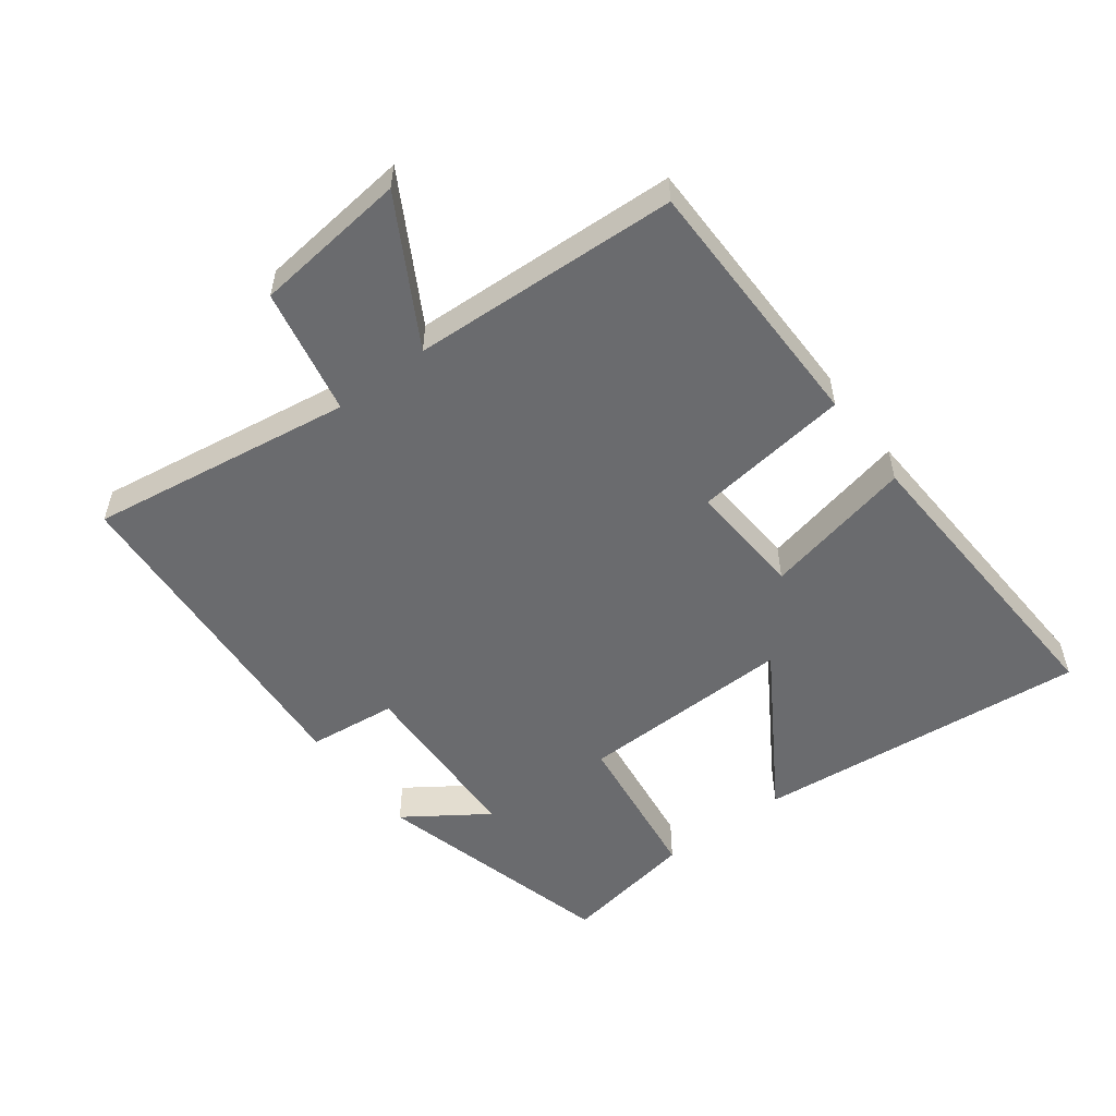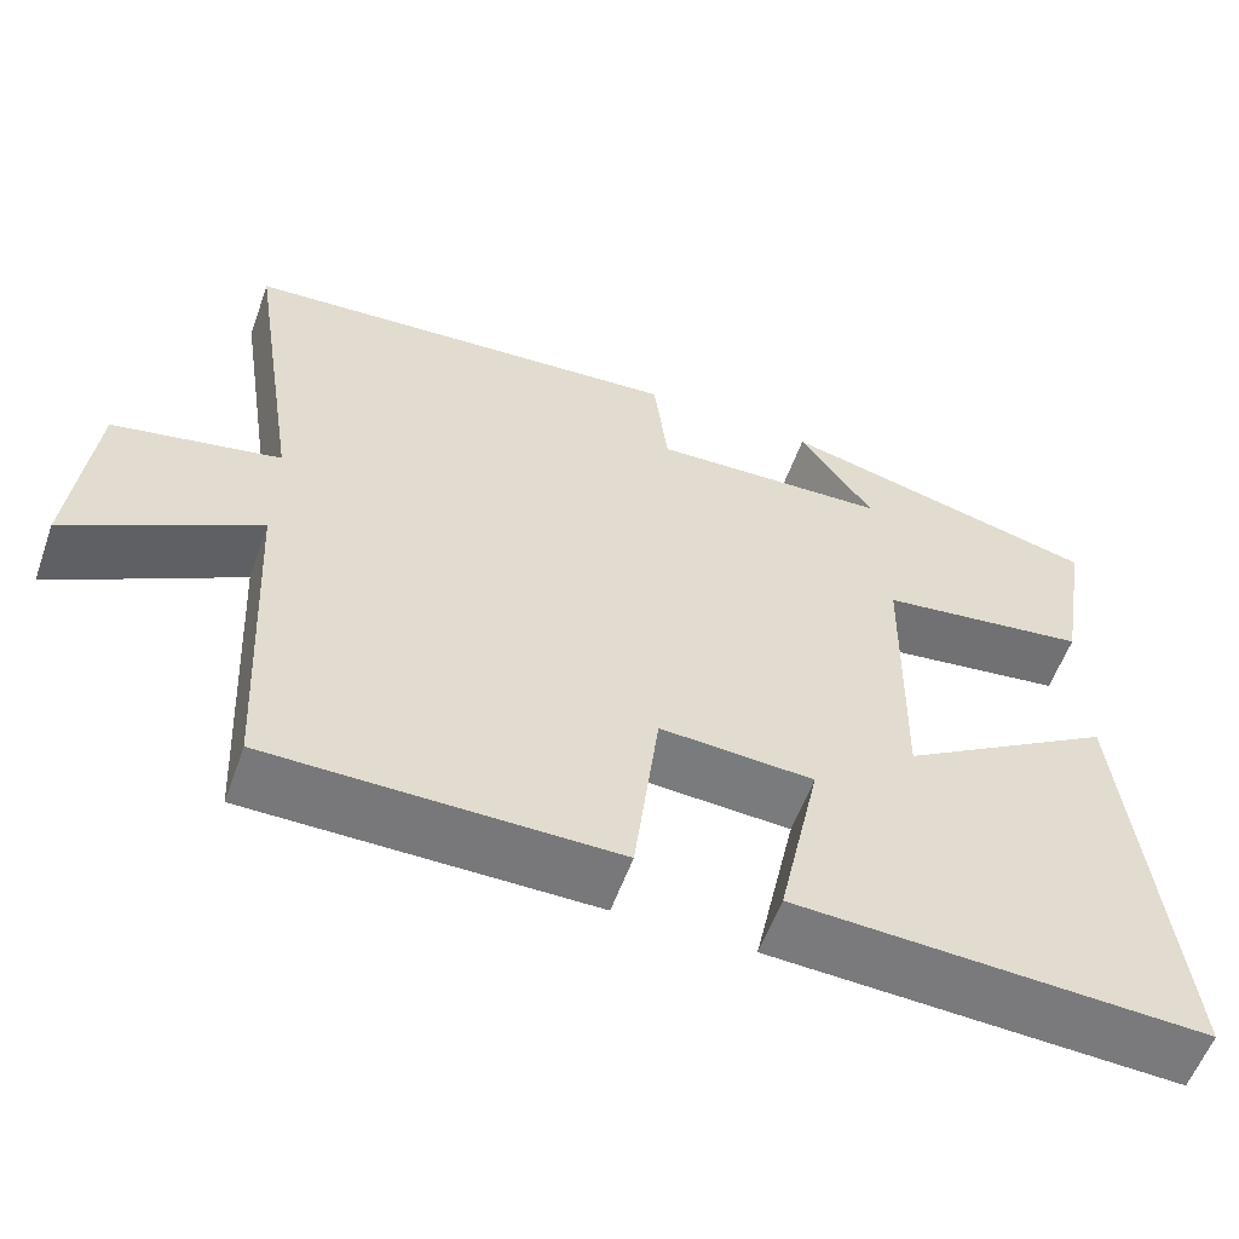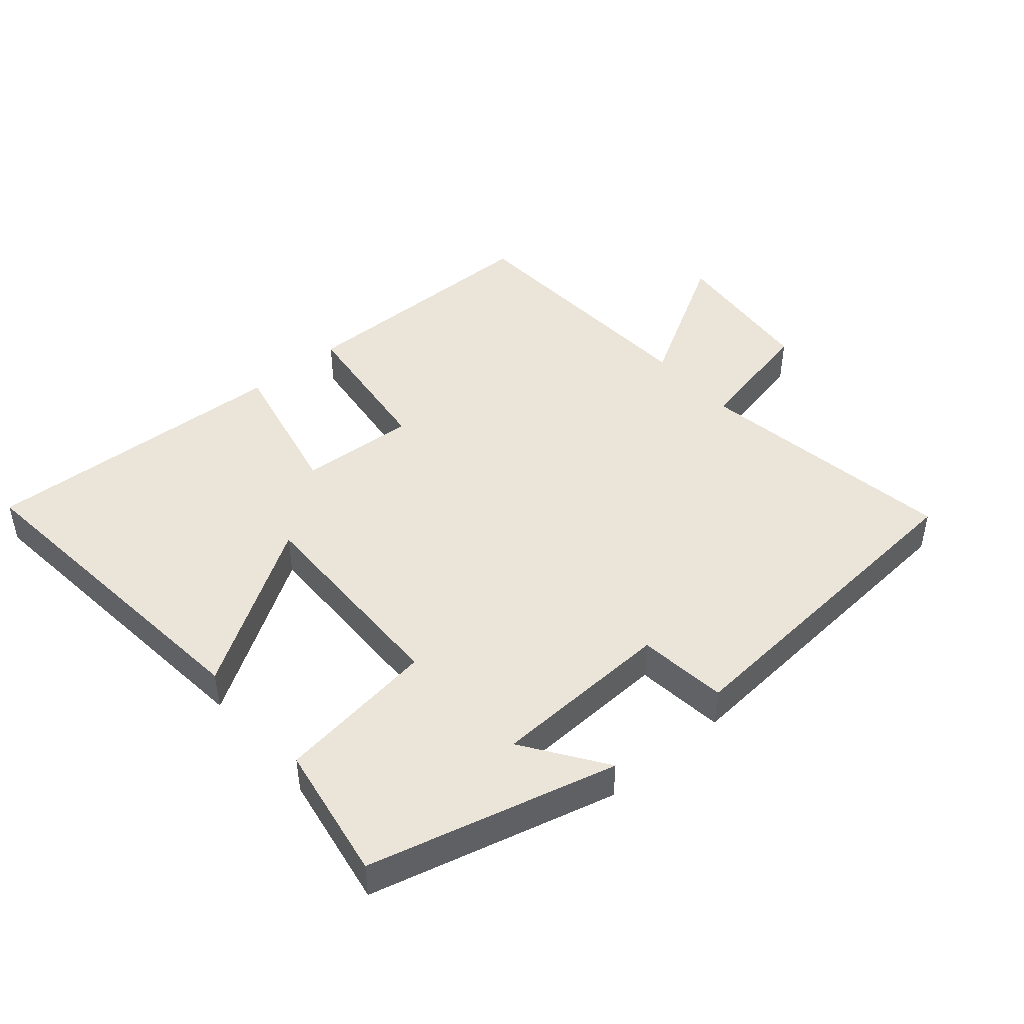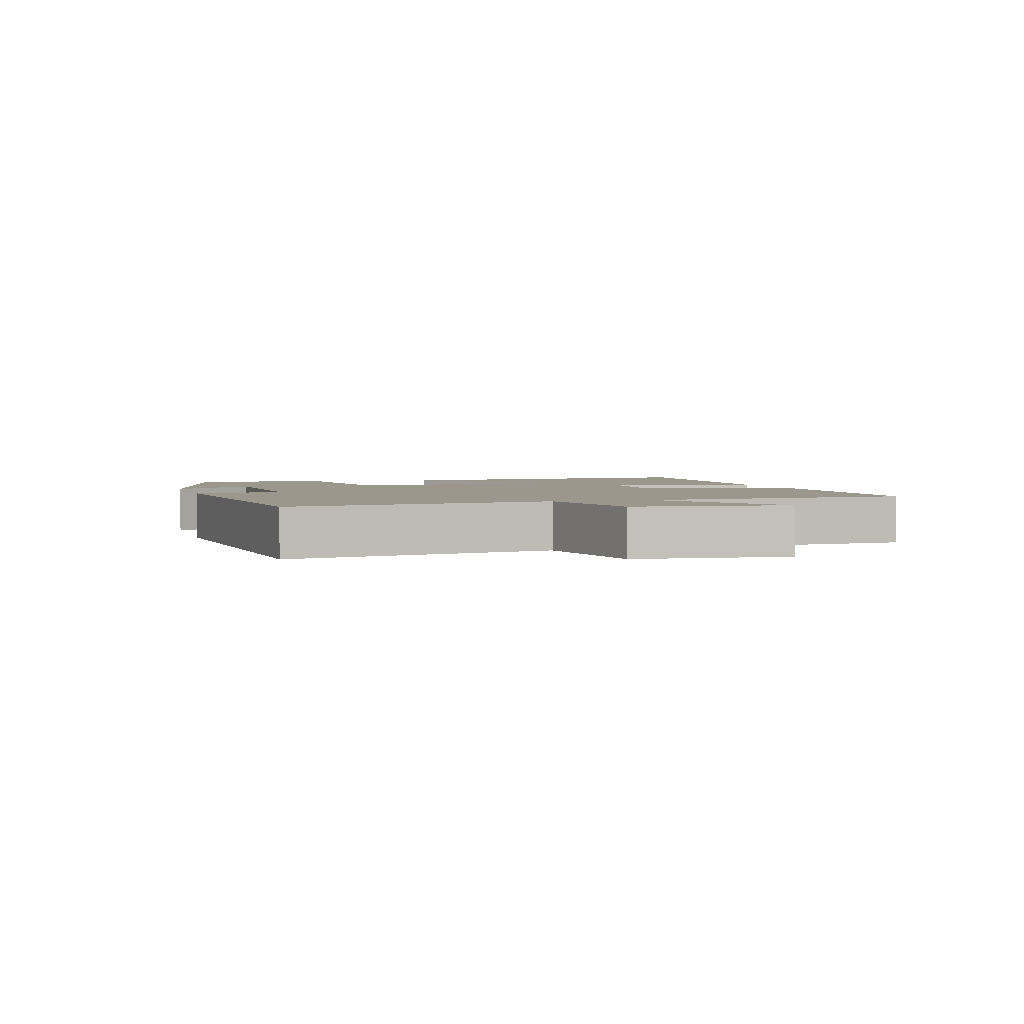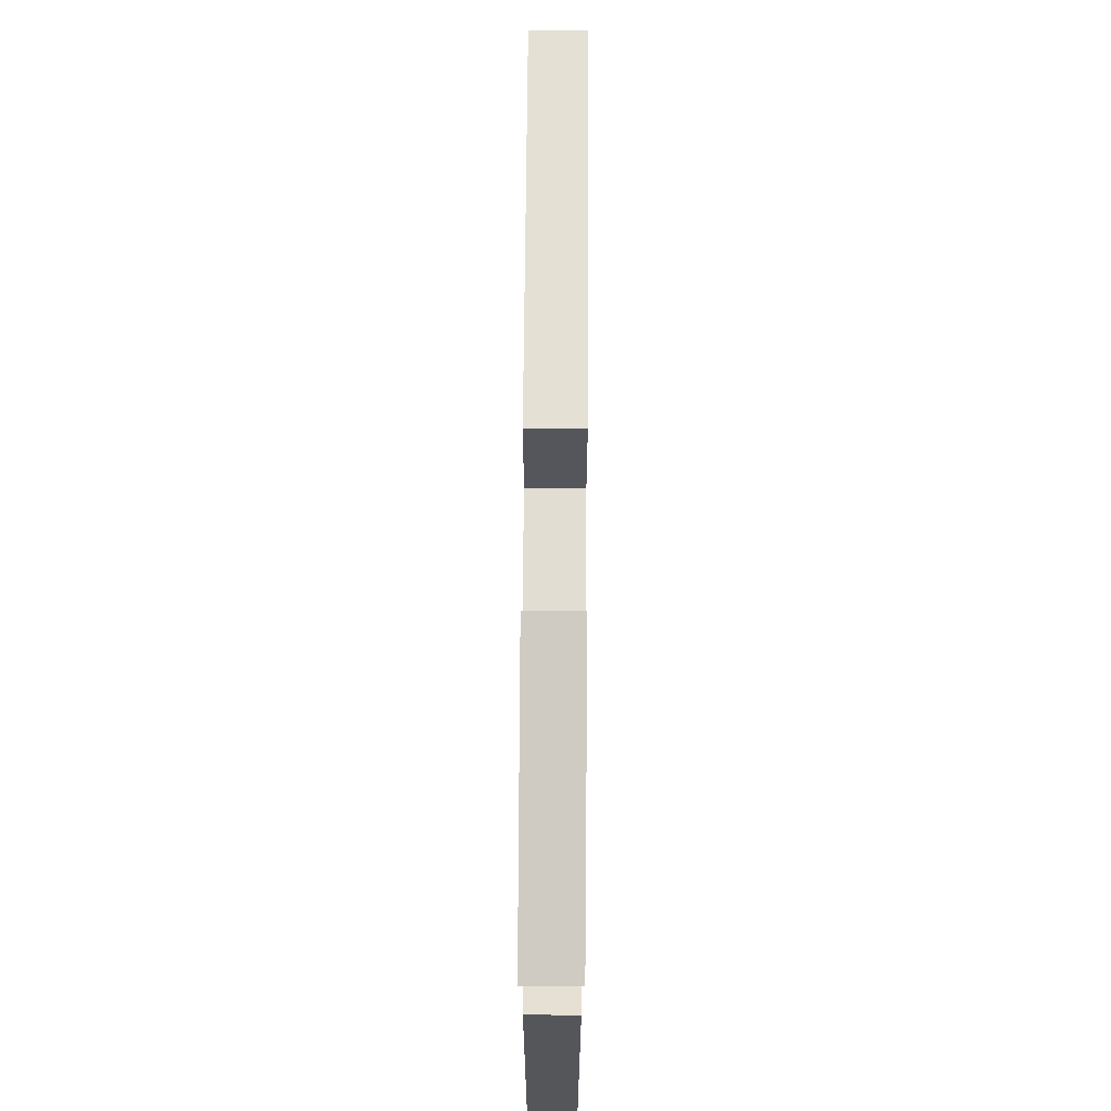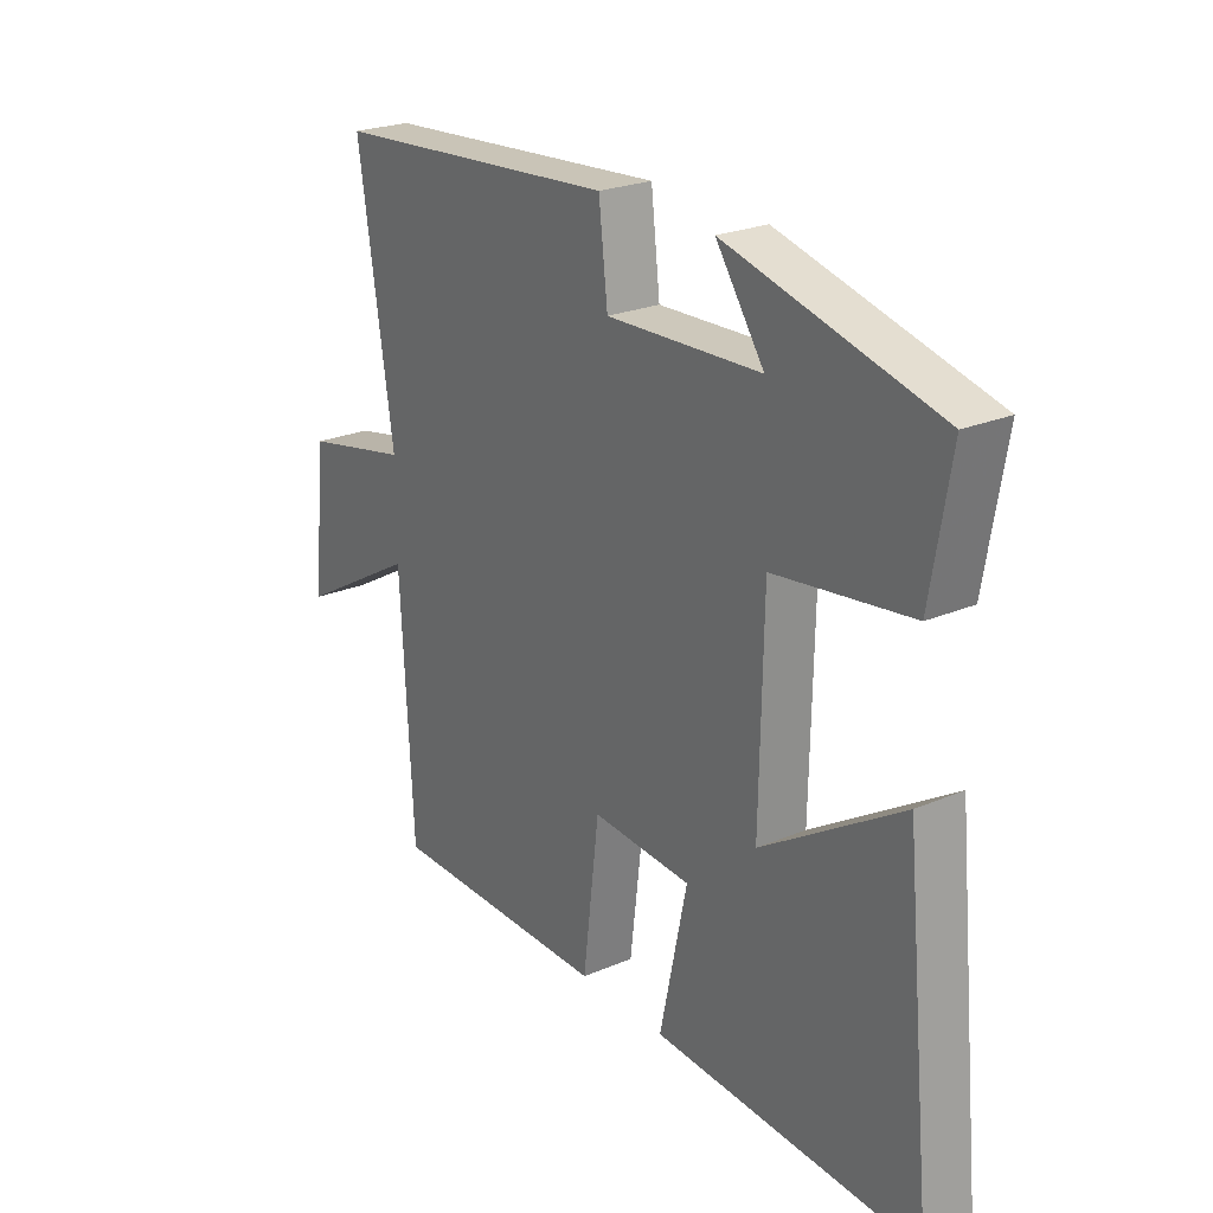
<metadata>
{"format":"obj","ext":"obj","renderer":"f3d","projection":"perspective","resolution":1024,"background":"white","views":[{"elev":-53.4,"azim":127.4,"up":"+Y"},{"elev":-57.6,"azim":160.3,"up":"+Z"},{"elev":45.2,"azim":-40.5,"up":"+Y"},{"elev":2.7,"azim":73.1,"up":"+Y"},{"elev":70.6,"azim":-89.6,"up":"+Z"},{"elev":24.1,"azim":-125.1,"up":"+Z"}]}
</metadata>
<code>
v 0.563 0.07 0.459
v 0.5 0.07 0.056
v 0.693 0.07 0.015
v 0.717 0.07 -0.219
v 0.5 0.07 -0.094
v 0.478 0.07 -0.5
v 0.08 0.07 -0.5
v 0.051 0.07 -0.261
v -0.127 0.07 -0.271
v -0.078 0.07 -0.5
v -0.552 0.07 -0.521
v -0.5 0.07 -0.01
v -0.251 0.07 -0.168
v -0.257 0.07 0.162
v -0.5 0.07 0.196
v -0.535 0.07 0.404
v -0.159 0.07 0.5
v -0.245 0.07 0.376
v 0.031 0.07 0.364
v 0.047 0.07 0.5
v 0.563 0 0.459
v 0.5 0 0.056
v 0.693 0 0.015
v 0.717 0 -0.219
v 0.5 0 -0.094
v 0.478 0 -0.5
v 0.08 0 -0.5
v 0.051 0 -0.261
v -0.127 0 -0.271
v -0.078 0 -0.5
v -0.552 0 -0.521
v -0.5 0 -0.01
v -0.251 0 -0.168
v -0.257 0 0.162
v -0.5 0 0.196
v -0.535 0 0.404
v -0.159 0 0.5
v -0.245 0 0.376
v 0.031 0 0.364
v 0.047 0 0.5
f 19 20 1 2
f 18 19 2
f 15 16 17 18
f 14 15 18
f 13 14 18 2
f 10 11 12 13
f 9 10 13
f 8 9 13 2
f 5 6 7 8
f 5 8 2 3
f 3 4 5
f 22 21 40 39
f 22 39 38
f 38 37 36 35
f 38 35 34
f 22 38 34 33
f 33 32 31 30
f 33 30 29
f 22 33 29 28
f 28 27 26 25
f 23 22 28 25
f 25 24 23
f 1 21 22 2
f 2 22 23 3
f 3 23 24 4
f 4 24 25 5
f 5 25 26 6
f 6 26 27 7
f 7 27 28 8
f 8 28 29 9
f 9 29 30 10
f 10 30 31 11
f 11 31 32 12
f 12 32 33 13
f 13 33 34 14
f 14 34 35 15
f 15 35 36 16
f 16 36 37 17
f 17 37 38 18
f 18 38 39 19
f 19 39 40 20
f 20 40 21 1

</code>
